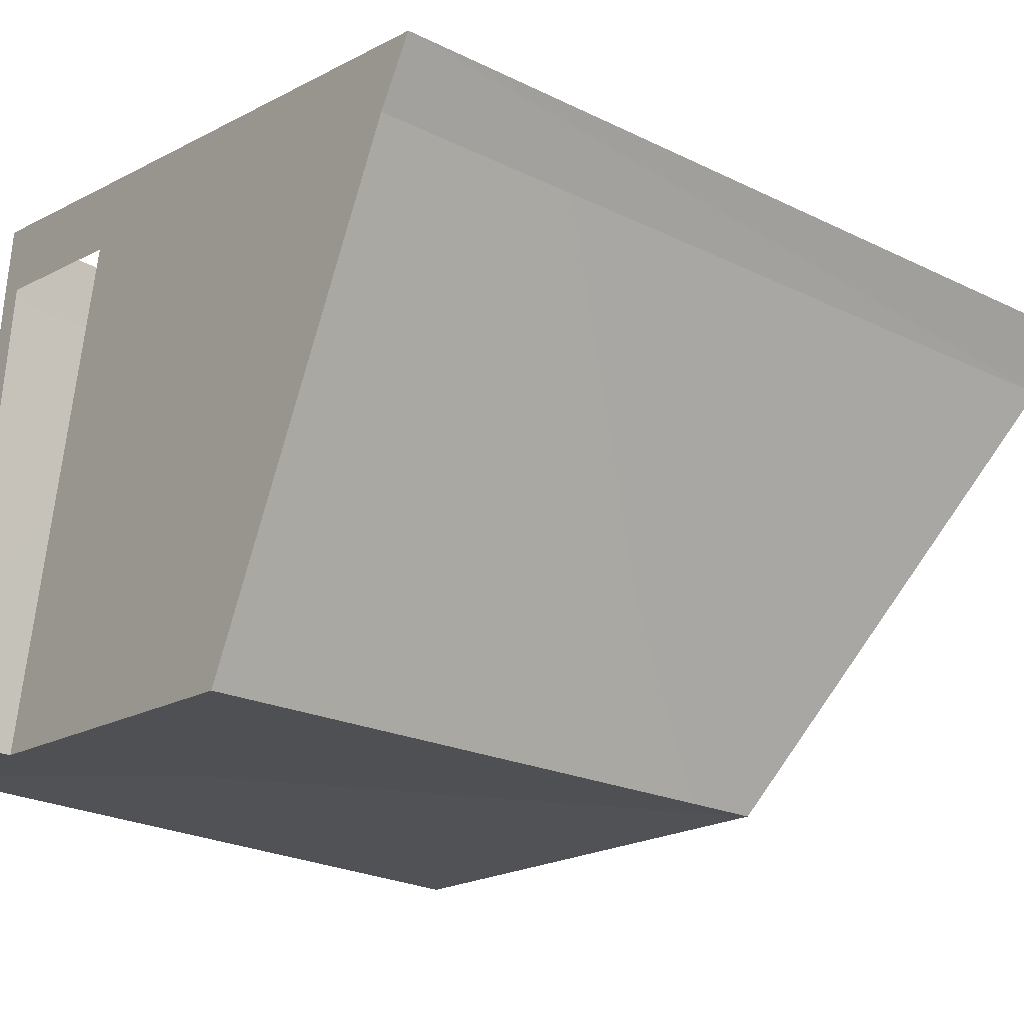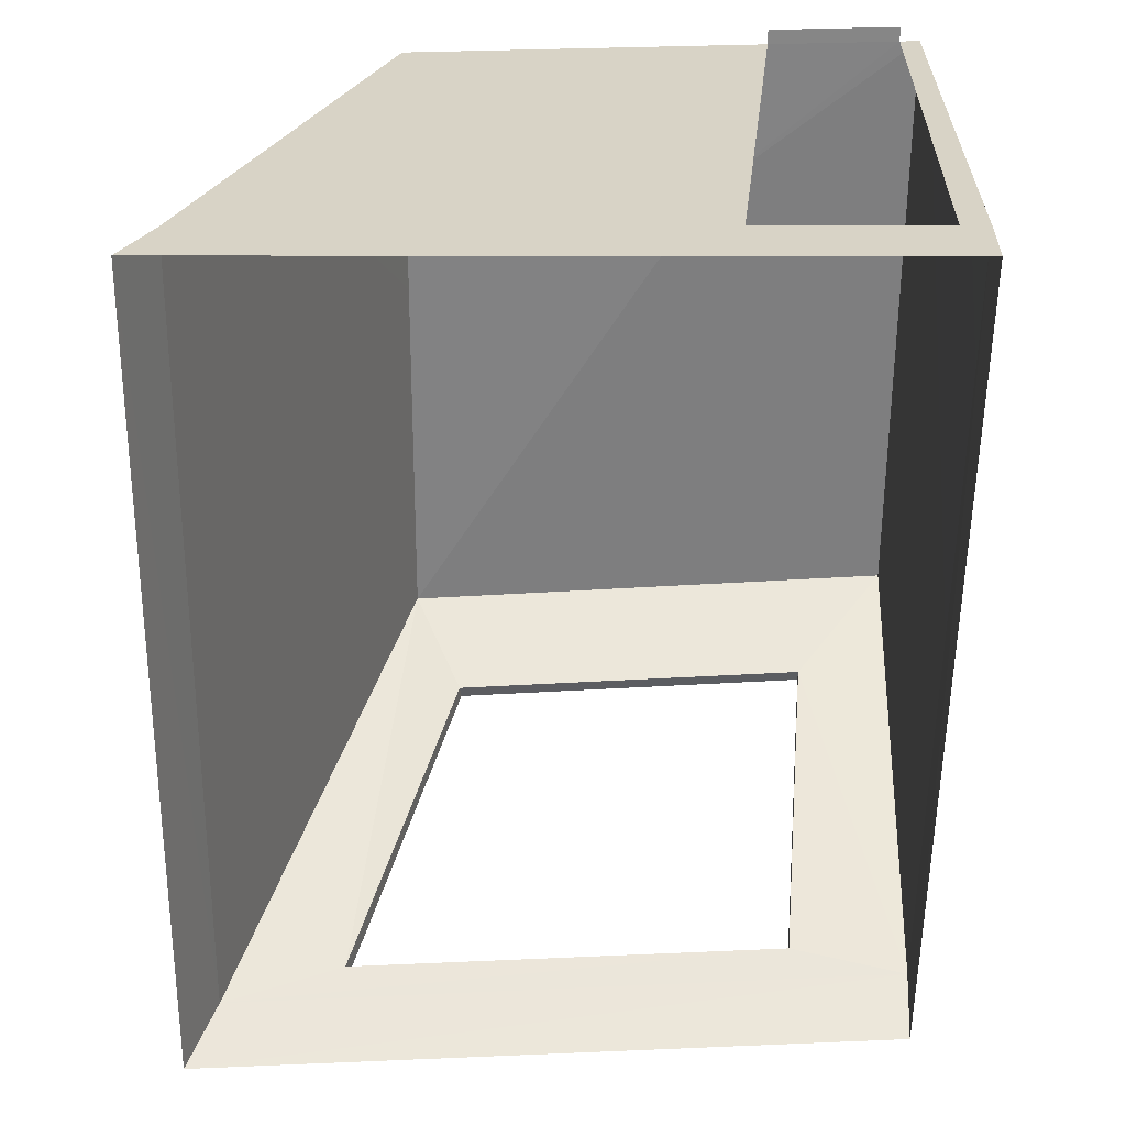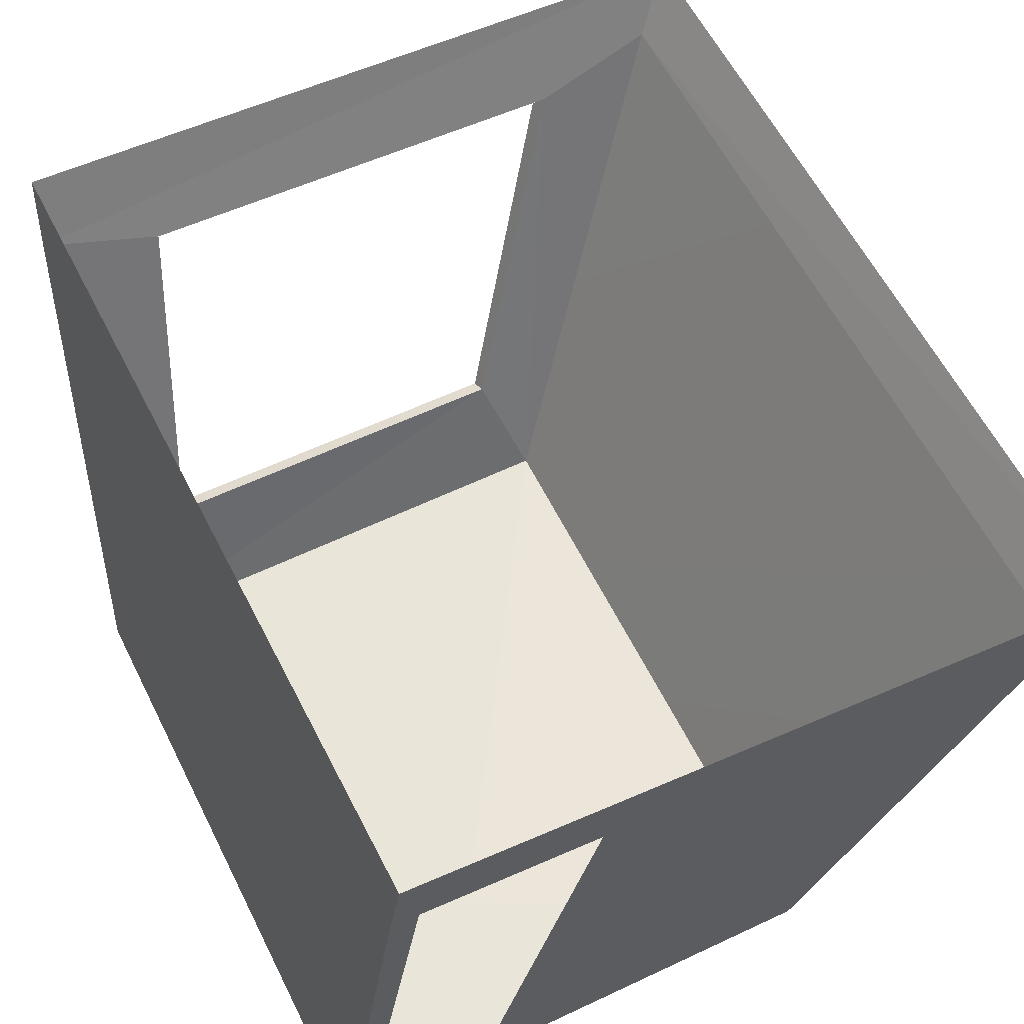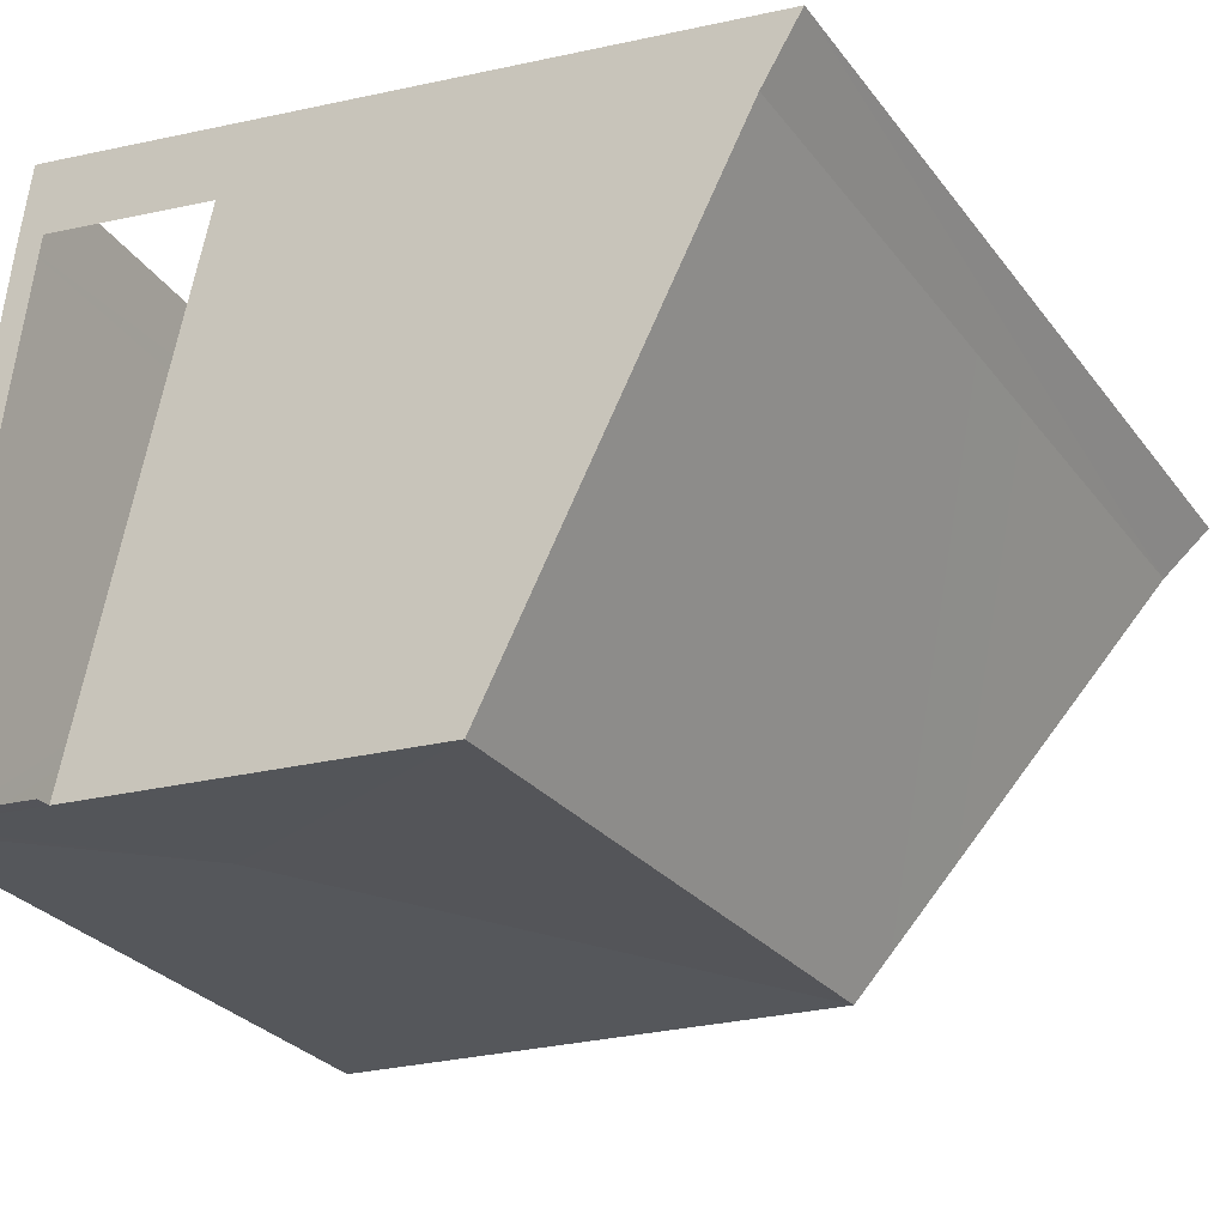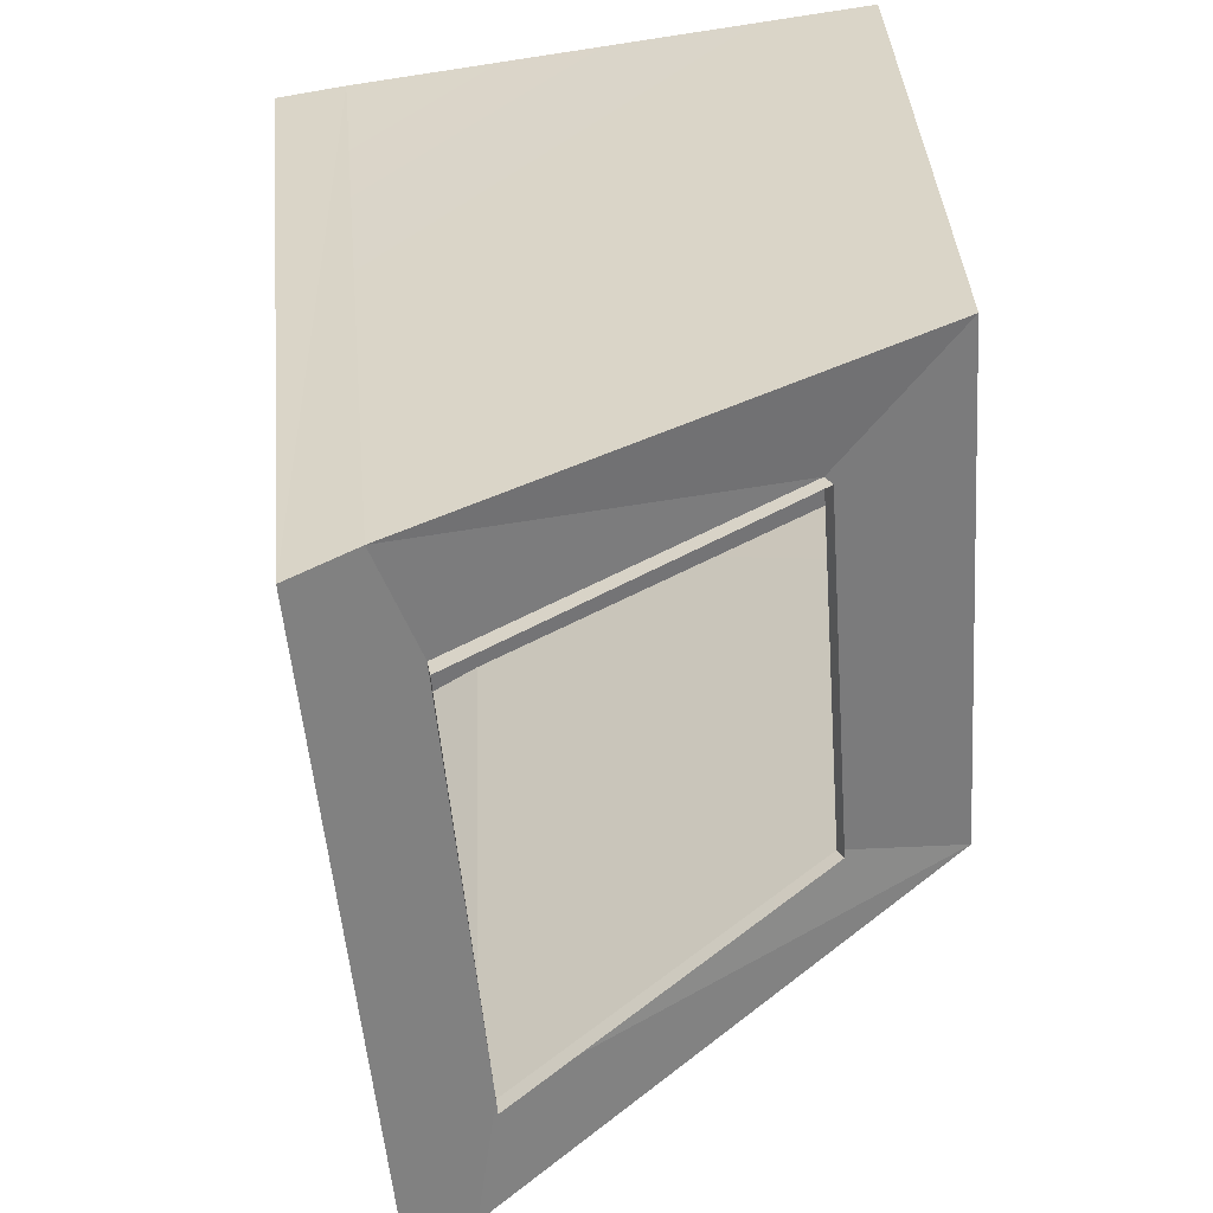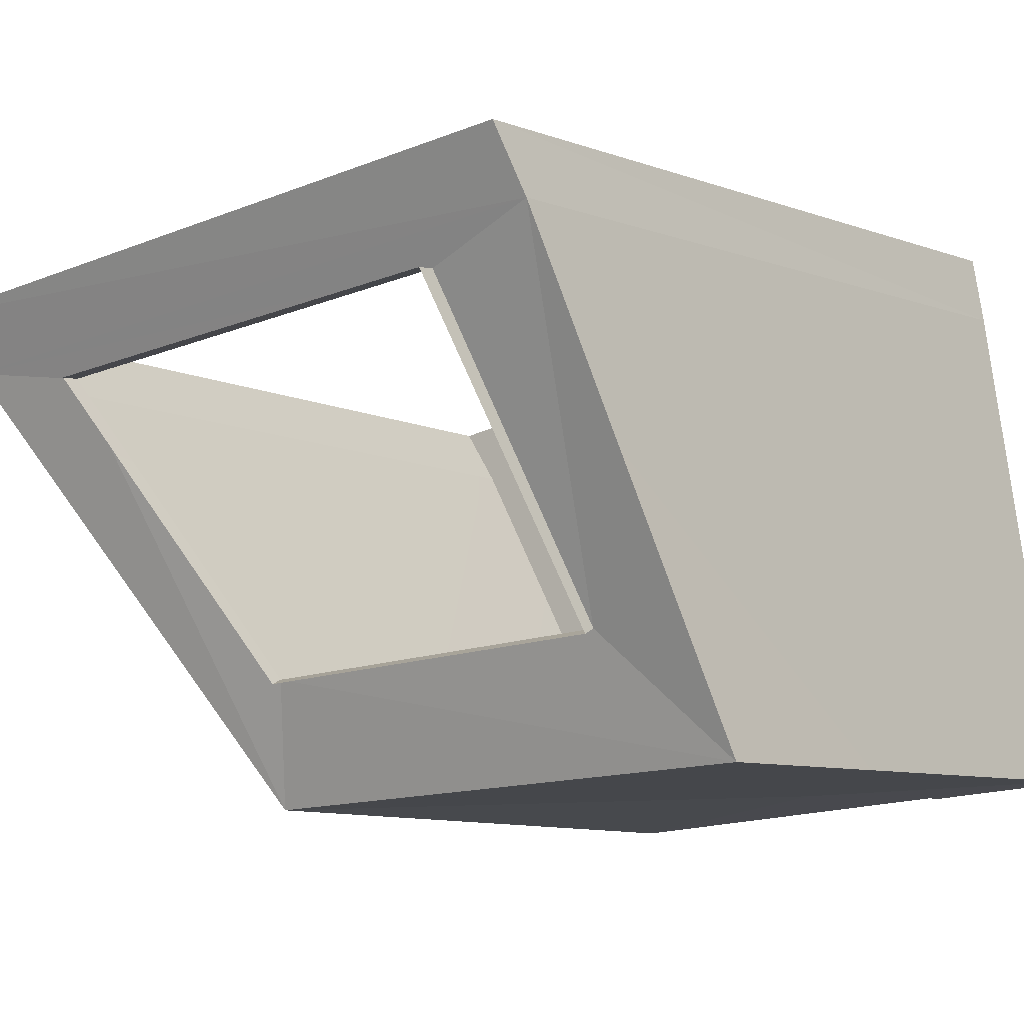
<metadata>
{"format":"obj","ext":"obj","renderer":"f3d","projection":"perspective","resolution":1024,"background":"white","views":[{"elev":-21.1,"azim":51.6,"up":"+Y"},{"elev":28.5,"azim":172.3,"up":"+Z"},{"elev":61.8,"azim":-26.5,"up":"+Y"},{"elev":-25.6,"azim":29.3,"up":"+Y"},{"elev":-56.4,"azim":-88.4,"up":"+Z"},{"elev":-11.2,"azim":-142.4,"up":"+Y"}]}
</metadata>
<code>
v  0.7289 5.681 -4.652
v  0.7289 5.489 -9.597
v  -0.6936 2.917 -8.401
v  -0.6936 2.986 -4.674
v  -2.859 3.12 -4.674
v  -2.144 6.057 -4.652
v  -3.355 5.759 -9.597
v  -3.355 6.215 -4.652
v  -3.772 3.177 -4.674
v  -3.772 3.014 -8.401
v  -3.195 6.196 -4.652
v  -3.651 3.17 -4.674
v  0.9553 5.832 -9.787
v  -3.289 6.13 -9.787
v  0.9553 6.044 -4.649
v  -2.03 6.458 -4.649
v  -3.122 6.61 -4.649
v  -3.289 6.632 -4.649
v  -3.651 3.17 -4.586
v  -2.859 3.12 -4.586
v  -2.516 3.089 -5.606
v  -2.675 5.538 -9.502
v  -0.0226 5.362 -9.502
v  -0.895 3.63 -8.676
v  -3.087 3.724 -8.676
v  -0.0264 5.347 -9.613
v  -0.9083 3.596 -8.758
v  -3.093 3.686 -8.758
v  -2.677 5.519 -9.613
o BedRoom3
g BedRoom3
f 1 2 3
f 3 4 1
f 1 4 5
f 5 6 1
f 7 8 9
f 9 10 7
f 11 12 9
f 9 8 11
f 13 14 7
f 7 2 13
f 15 13 2
f 2 1 15
f 16 15 1
f 1 6 16
f 17 16 6
f 6 11 17
f 18 17 11
f 11 8 18
f 14 18 8
f 8 7 14
f 5 12 19
f 19 20 5
f 10 9 21
f 9 12 21
f 12 5 21
f 5 4 21
f 4 3 21
f 3 10 21
f 22 23 2
f 2 7 22
f 24 25 10
f 10 3 24
f 23 24 3
f 3 2 23
f 25 22 7
f 7 10 25
f 24 23 26
f 26 27 24
f 25 24 27
f 27 28 25
f 22 25 28
f 28 29 22
f 23 22 29
f 29 26 23

</code>
